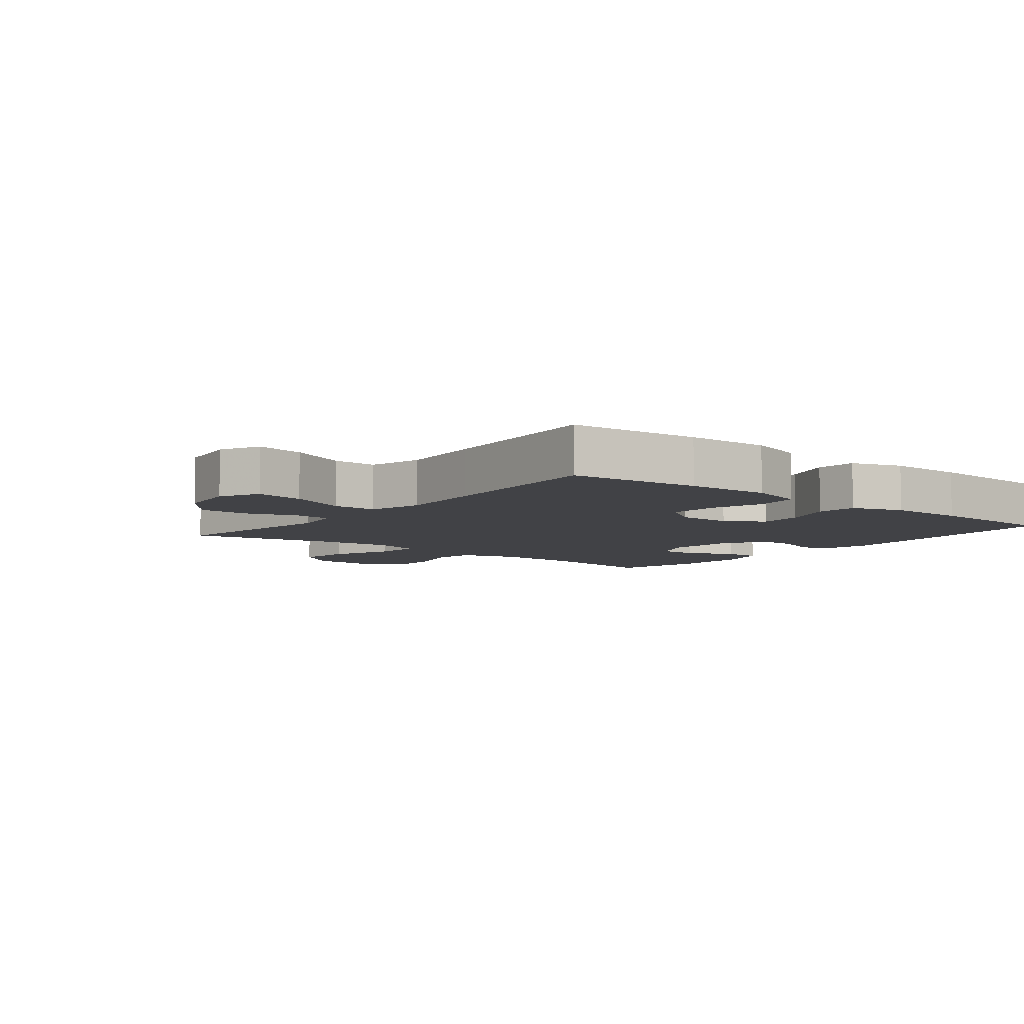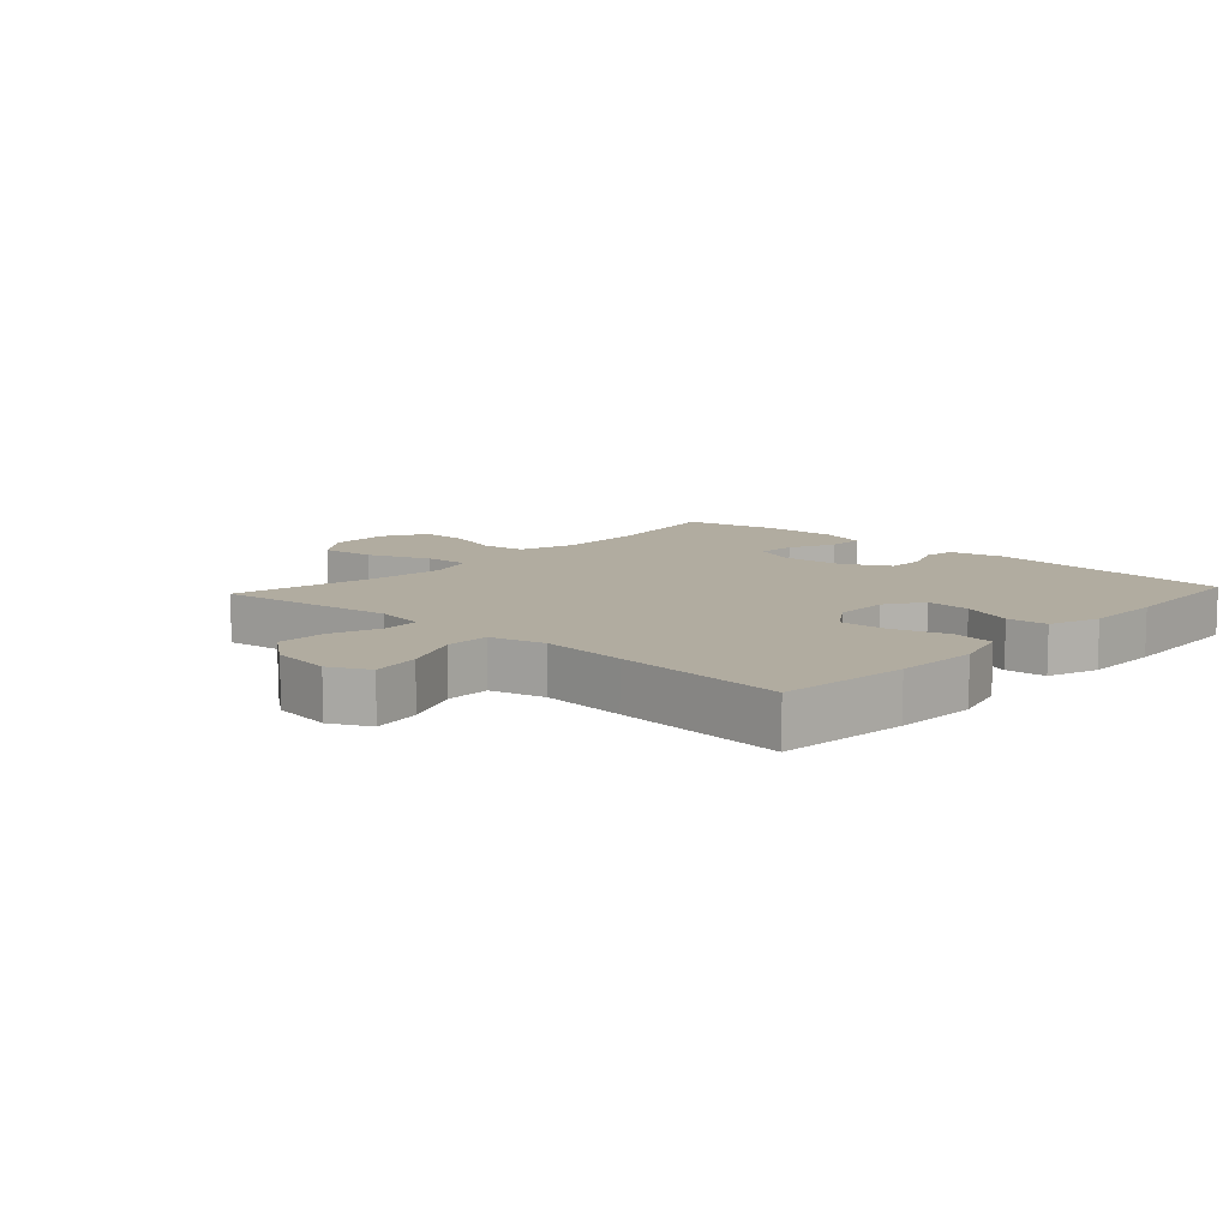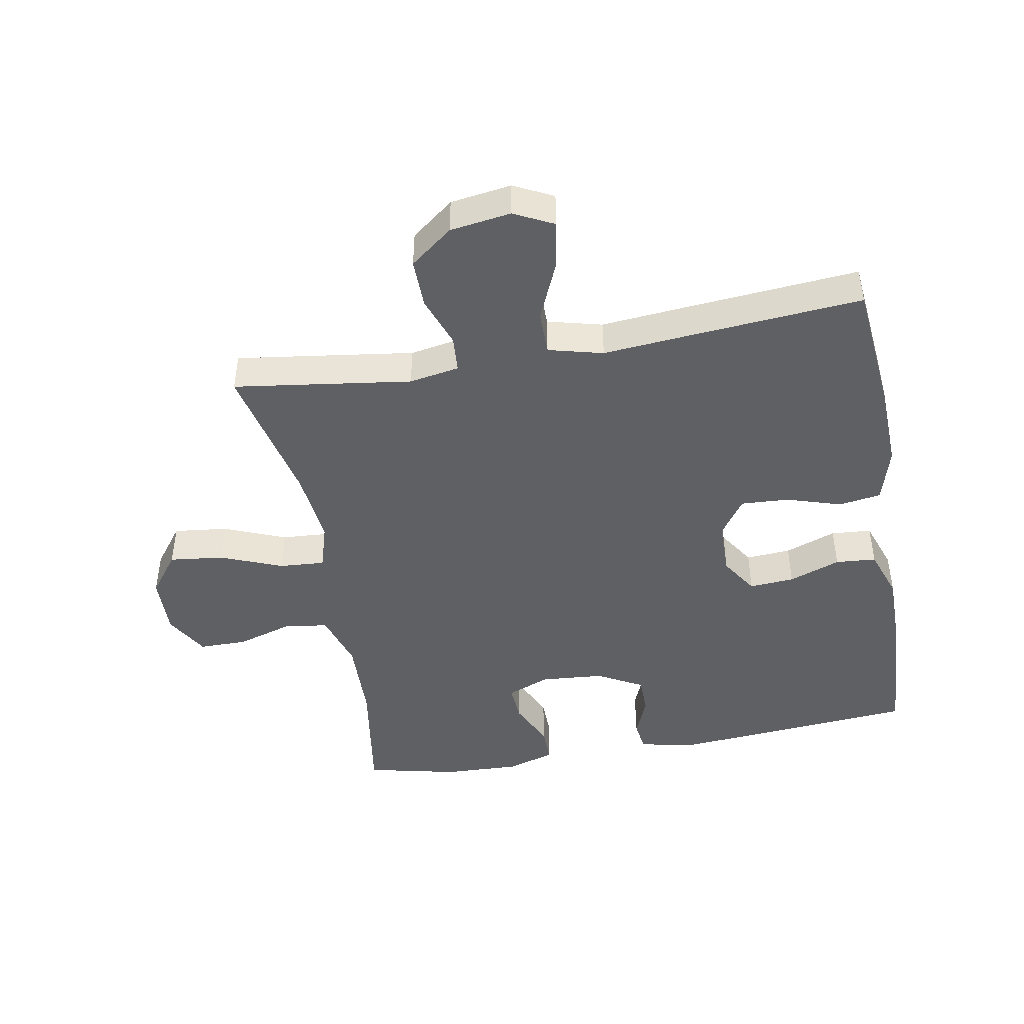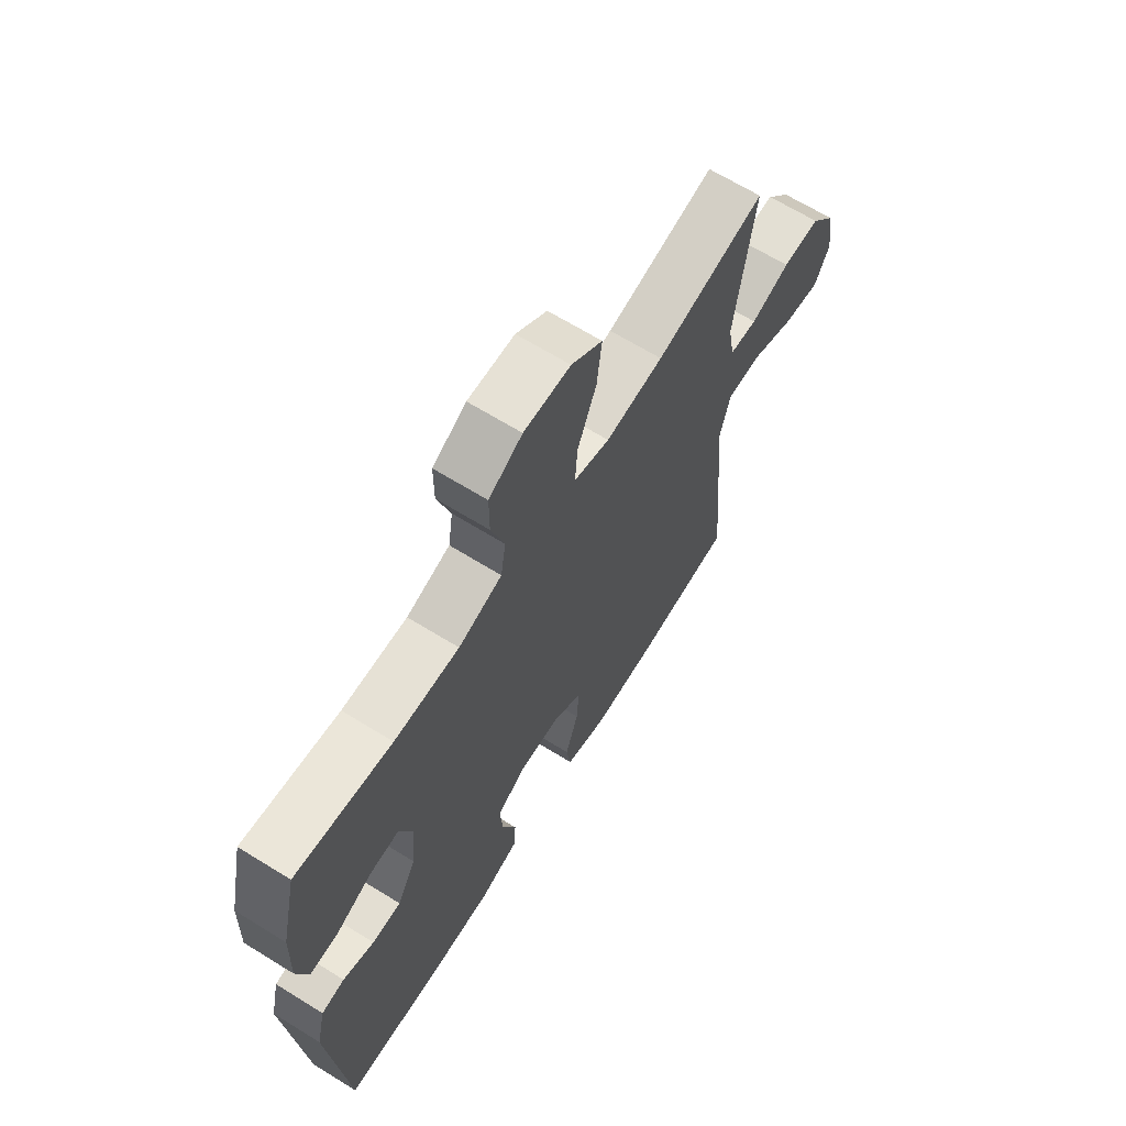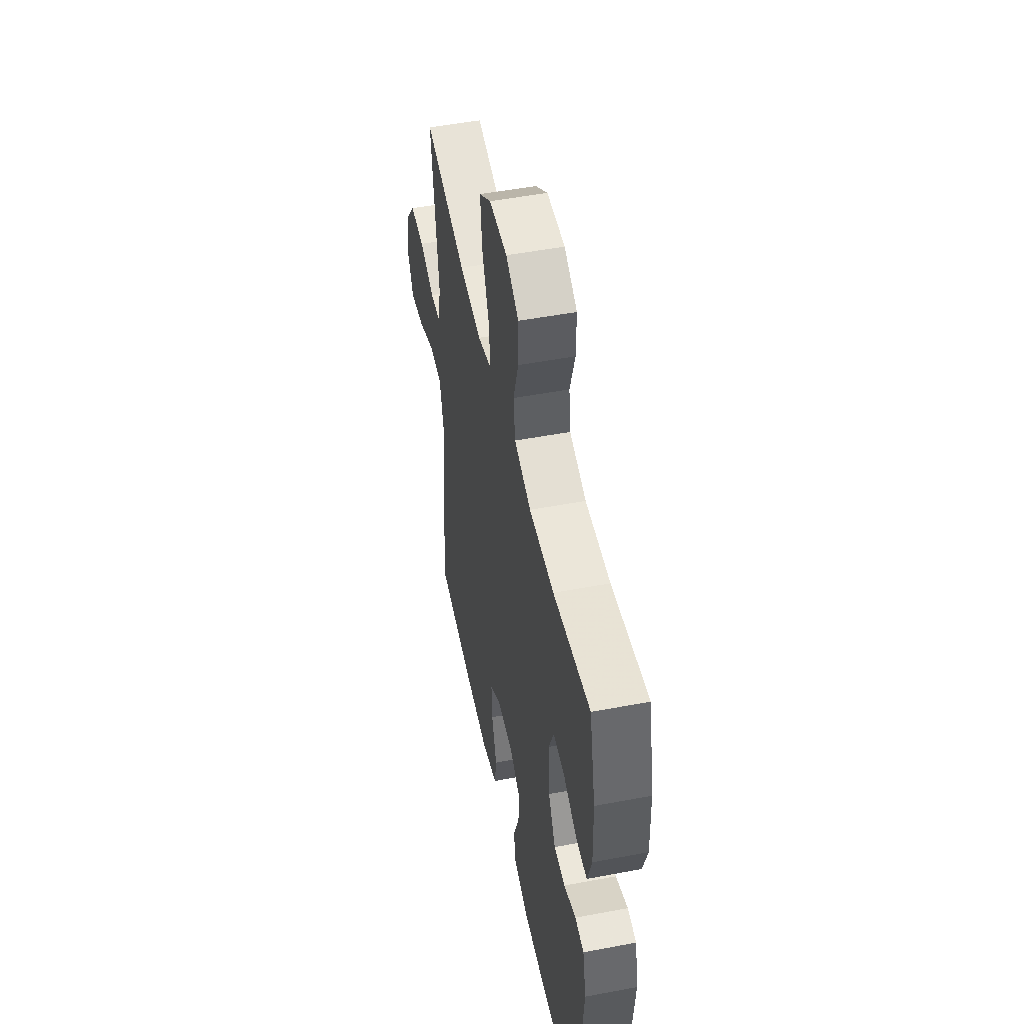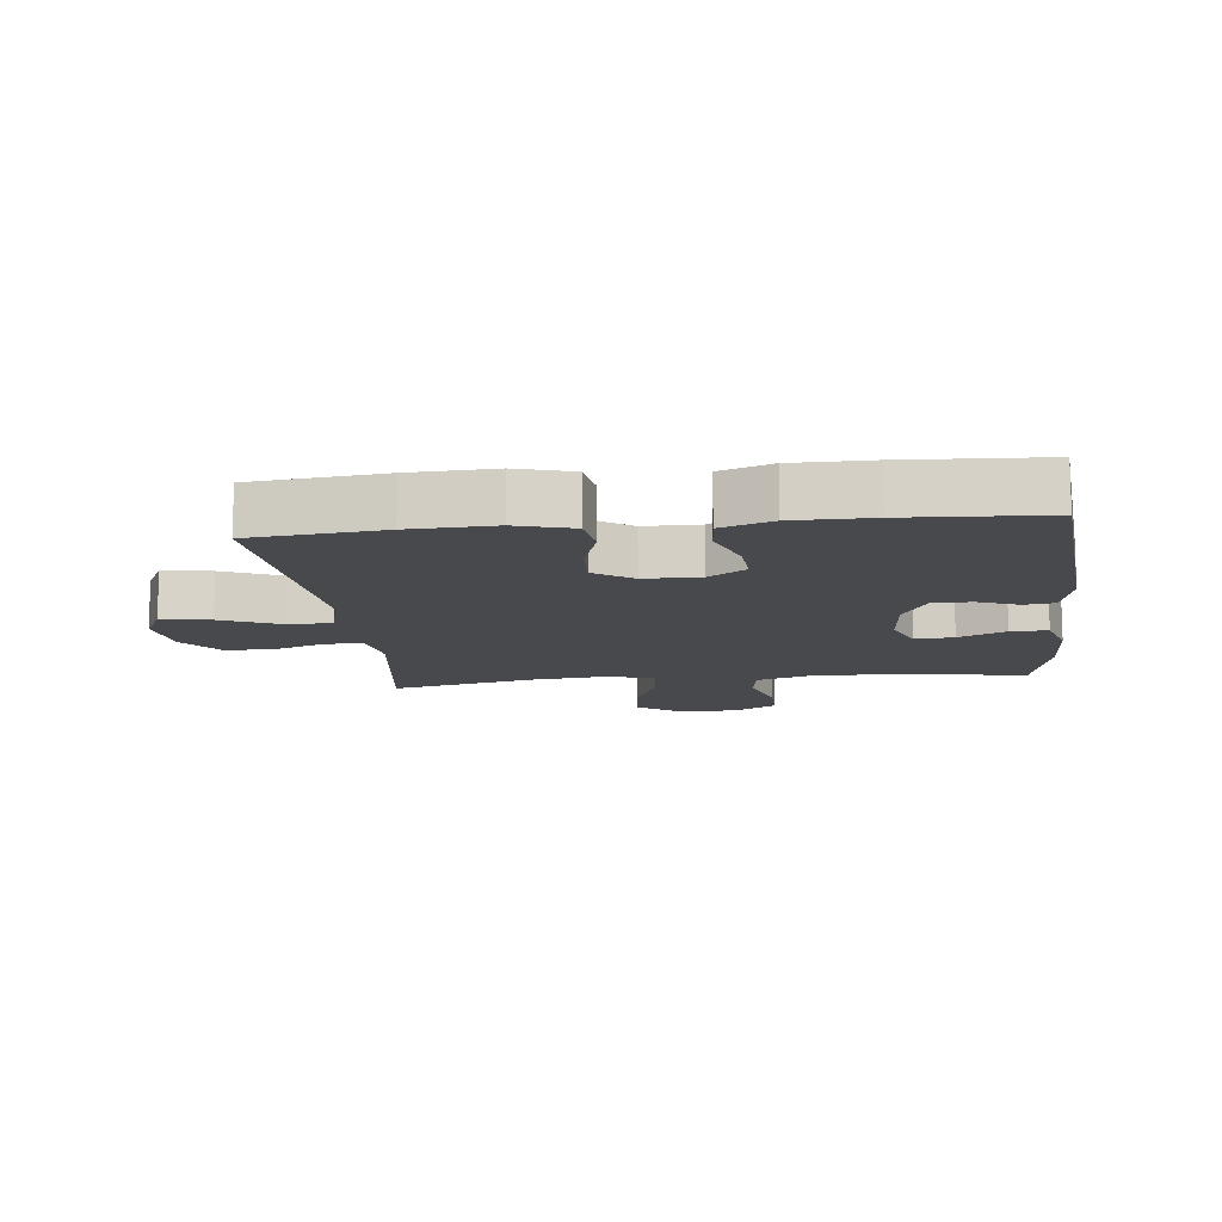
<metadata>
{"format":"obj","ext":"obj","renderer":"f3d","projection":"perspective","resolution":1024,"background":"white","views":[{"elev":-6.7,"azim":141.2,"up":"+Y"},{"elev":10.1,"azim":132.6,"up":"+Y"},{"elev":-45.2,"azim":100.2,"up":"+Y"},{"elev":66.4,"azim":-58.2,"up":"+Z"},{"elev":50.7,"azim":-101.7,"up":"+Z"},{"elev":-12.3,"azim":-173.5,"up":"+Y"}]}
</metadata>
<code>
v -0.5 0.07 -0.5
v -0.533 0.07 -0.107
v -0.514 0.07 -0.023
v -0.466 0.07 -0.016
v -0.401 0.07 -0.042
v -0.341 0.07 -0.041
v -0.302 0.07 0.03
v -0.294 0.07 0.13
v -0.321 0.07 0.198
v -0.382 0.07 0.194
v -0.456 0.07 0.16
v -0.514 0.07 0.159
v -0.537 0.07 0.235
v -0.533 0.07 0.354
v -0.5 0.07 0.5
v -0.302 0.07 0.469
v -0.168 0.07 0.465
v -0.078 0.07 0.493
v -0.068 0.07 0.561
v -0.095 0.07 0.649
v -0.095 0.07 0.725
v -0.026 0.07 0.765
v 0.07 0.07 0.762
v 0.134 0.07 0.714
v 0.124 0.07 0.628
v 0.085 0.07 0.531
v 0.08 0.07 0.459
v 0.154 0.07 0.437
v 0.273 0.07 0.45
v 0.5 0.07 0.5
v 0.461 0.07 0.22
v 0.475 0.07 0.141
v 0.532 0.07 0.137
v 0.613 0.07 0.166
v 0.691 0.07 0.167
v 0.743 0.07 0.1
v 0.757 0.07 0.004
v 0.726 0.07 -0.058
v 0.649 0.07 -0.045
v 0.557 0.07 -0.005
v 0.487 0.07 -0.005
v 0.465 0.07 -0.091
v 0.477 0.07 -0.227
v 0.5 0.07 -0.5
v 0.294 0.07 -0.521
v 0.162 0.07 -0.526
v 0.074 0.07 -0.501
v 0.064 0.07 -0.434
v 0.091 0.07 -0.348
v 0.095 0.07 -0.272
v 0.035 0.07 -0.231
v -0.052 0.07 -0.23
v -0.111 0.07 -0.268
v -0.106 0.07 -0.339
v -0.076 0.07 -0.42
v -0.081 0.07 -0.484
v -0.161 0.07 -0.512
v -0.283 0.07 -0.512
v -0.5 0 -0.5
v -0.533 0 -0.107
v -0.514 0 -0.023
v -0.466 0 -0.016
v -0.401 0 -0.042
v -0.341 0 -0.041
v -0.302 0 0.03
v -0.294 0 0.13
v -0.321 0 0.198
v -0.382 0 0.194
v -0.456 0 0.16
v -0.514 0 0.159
v -0.537 0 0.235
v -0.533 0 0.354
v -0.5 0 0.5
v -0.302 0 0.469
v -0.168 0 0.465
v -0.078 0 0.493
v -0.068 0 0.561
v -0.095 0 0.649
v -0.095 0 0.725
v -0.026 0 0.765
v 0.07 0 0.762
v 0.134 0 0.714
v 0.124 0 0.628
v 0.085 0 0.531
v 0.08 0 0.459
v 0.154 0 0.437
v 0.273 0 0.45
v 0.5 0 0.5
v 0.461 0 0.22
v 0.475 0 0.141
v 0.532 0 0.137
v 0.613 0 0.166
v 0.691 0 0.167
v 0.743 0 0.1
v 0.757 0 0.004
v 0.726 0 -0.058
v 0.649 0 -0.045
v 0.557 0 -0.005
v 0.487 0 -0.005
v 0.465 0 -0.091
v 0.477 0 -0.227
v 0.5 0 -0.5
v 0.294 0 -0.521
v 0.162 0 -0.526
v 0.074 0 -0.501
v 0.064 0 -0.434
v 0.091 0 -0.348
v 0.095 0 -0.272
v 0.035 0 -0.231
v -0.052 0 -0.23
v -0.111 0 -0.268
v -0.106 0 -0.339
v -0.076 0 -0.42
v -0.081 0 -0.484
v -0.161 0 -0.512
v -0.283 0 -0.512
f 3 4 5
f 2 3 5
f 1 2 5
f 58 1 5
f 57 58 5
f 56 57 5
f 55 56 5
f 54 55 5
f 53 54 5 6
f 52 53 6 7
f 51 52 7 8
f 50 51 8 9
f 47 48 49
f 46 47 49
f 45 46 49
f 44 45 49
f 43 44 49
f 42 43 49
f 41 42 49 50
f 38 39 40
f 37 38 40
f 36 37 40
f 35 36 40
f 34 35 40
f 33 34 40
f 32 33 40 41
f 41 50 9
f 32 41 9
f 31 32 9
f 24 25 26
f 23 24 26
f 22 23 26
f 21 22 26
f 20 21 26
f 19 20 26
f 18 19 26 27
f 17 18 27 28
f 14 15 16
f 13 14 16
f 12 13 16
f 11 12 16
f 10 11 16
f 16 17 28
f 10 16 28
f 9 10 28
f 29 30 31 9
f 9 28 29
f 63 62 61
f 63 61 60
f 63 60 59
f 63 59 116
f 63 116 115
f 63 115 114
f 63 114 113
f 63 113 112
f 64 63 112 111
f 65 64 111 110
f 66 65 110 109
f 67 66 109 108
f 107 106 105
f 107 105 104
f 107 104 103
f 107 103 102
f 107 102 101
f 107 101 100
f 108 107 100 99
f 98 97 96
f 98 96 95
f 98 95 94
f 98 94 93
f 98 93 92
f 98 92 91
f 99 98 91 90
f 67 108 99
f 67 99 90
f 67 90 89
f 84 83 82
f 84 82 81
f 84 81 80
f 84 80 79
f 84 79 78
f 84 78 77
f 85 84 77 76
f 86 85 76 75
f 74 73 72
f 74 72 71
f 74 71 70
f 74 70 69
f 74 69 68
f 86 75 74
f 86 74 68
f 86 68 67
f 67 89 88 87
f 87 86 67
f 1 59 60 2
f 2 60 61 3
f 3 61 62 4
f 4 62 63 5
f 5 63 64 6
f 6 64 65 7
f 7 65 66 8
f 8 66 67 9
f 9 67 68 10
f 10 68 69 11
f 11 69 70 12
f 12 70 71 13
f 13 71 72 14
f 14 72 73 15
f 15 73 74 16
f 16 74 75 17
f 17 75 76 18
f 18 76 77 19
f 19 77 78 20
f 20 78 79 21
f 21 79 80 22
f 22 80 81 23
f 23 81 82 24
f 24 82 83 25
f 25 83 84 26
f 26 84 85 27
f 27 85 86 28
f 28 86 87 29
f 29 87 88 30
f 30 88 89 31
f 31 89 90 32
f 32 90 91 33
f 33 91 92 34
f 34 92 93 35
f 35 93 94 36
f 36 94 95 37
f 37 95 96 38
f 38 96 97 39
f 39 97 98 40
f 40 98 99 41
f 41 99 100 42
f 42 100 101 43
f 43 101 102 44
f 44 102 103 45
f 45 103 104 46
f 46 104 105 47
f 47 105 106 48
f 48 106 107 49
f 49 107 108 50
f 50 108 109 51
f 51 109 110 52
f 52 110 111 53
f 53 111 112 54
f 54 112 113 55
f 55 113 114 56
f 56 114 115 57
f 57 115 116 58
f 58 116 59 1

</code>
